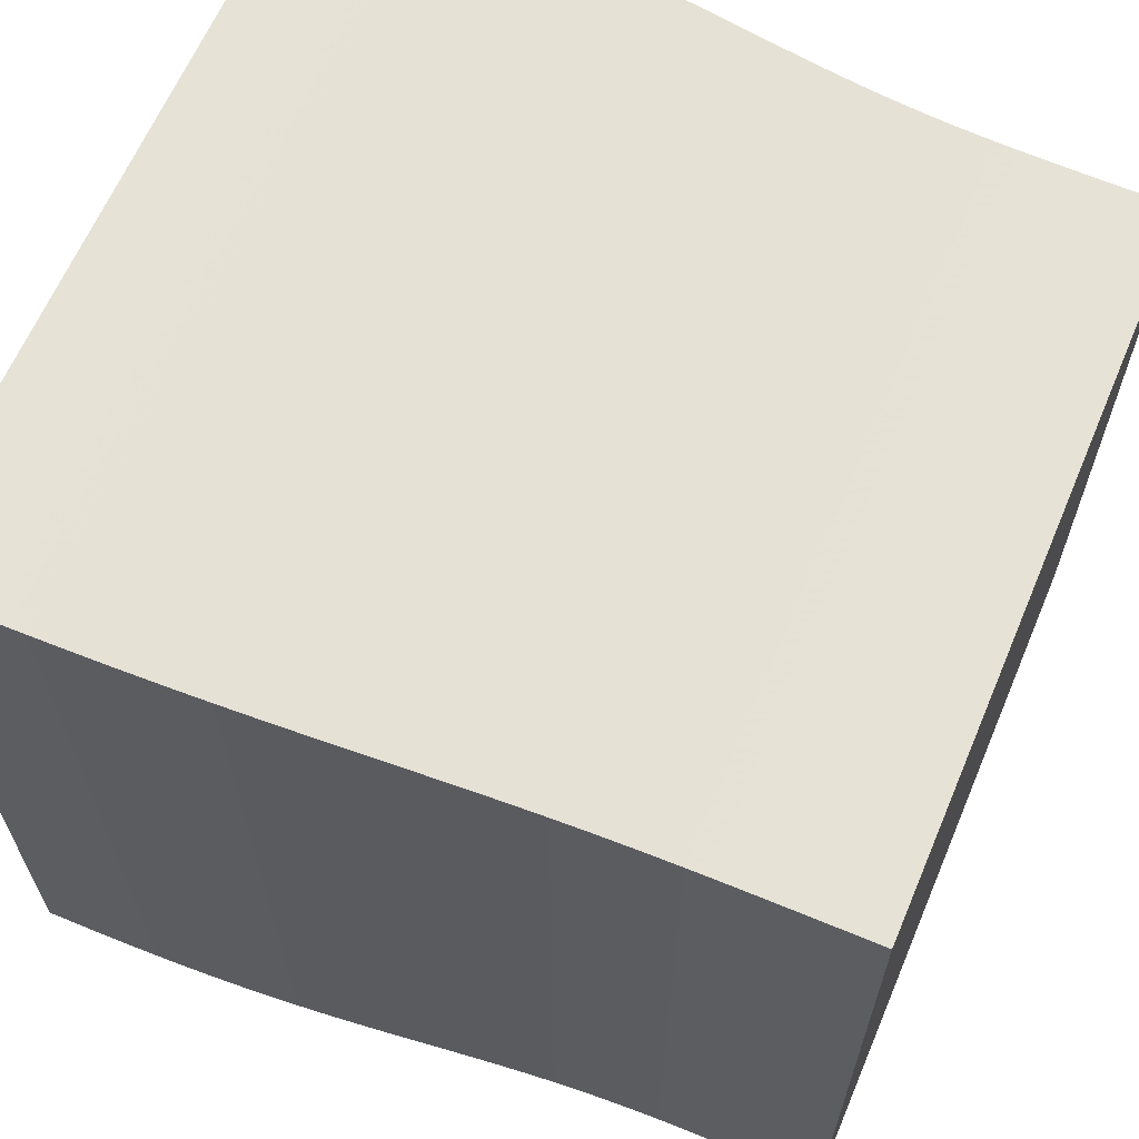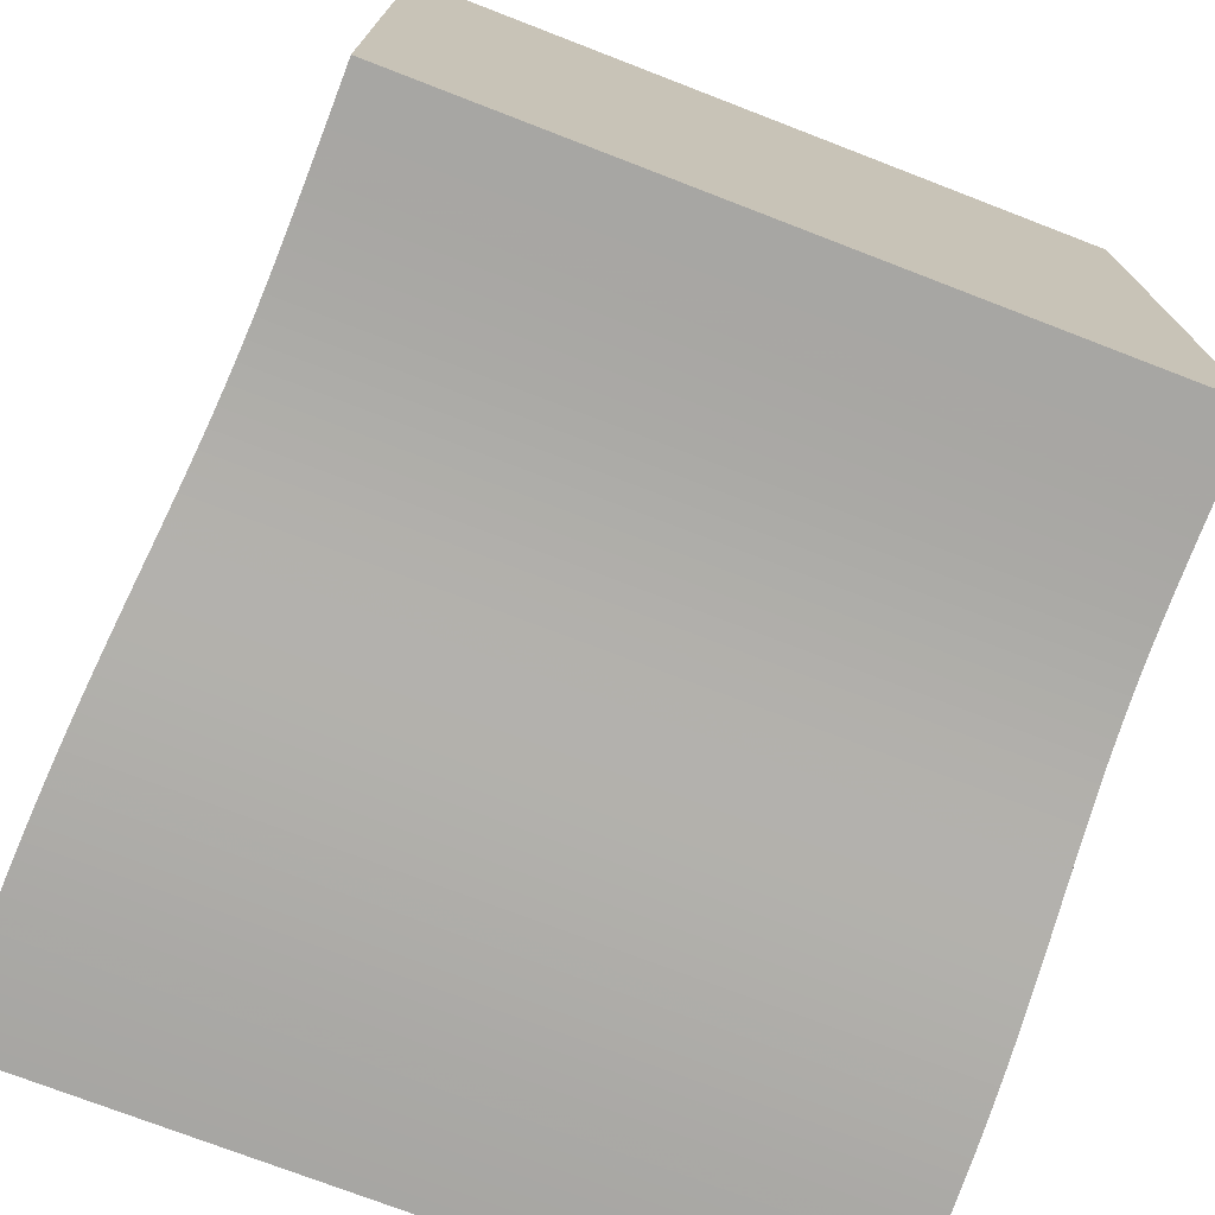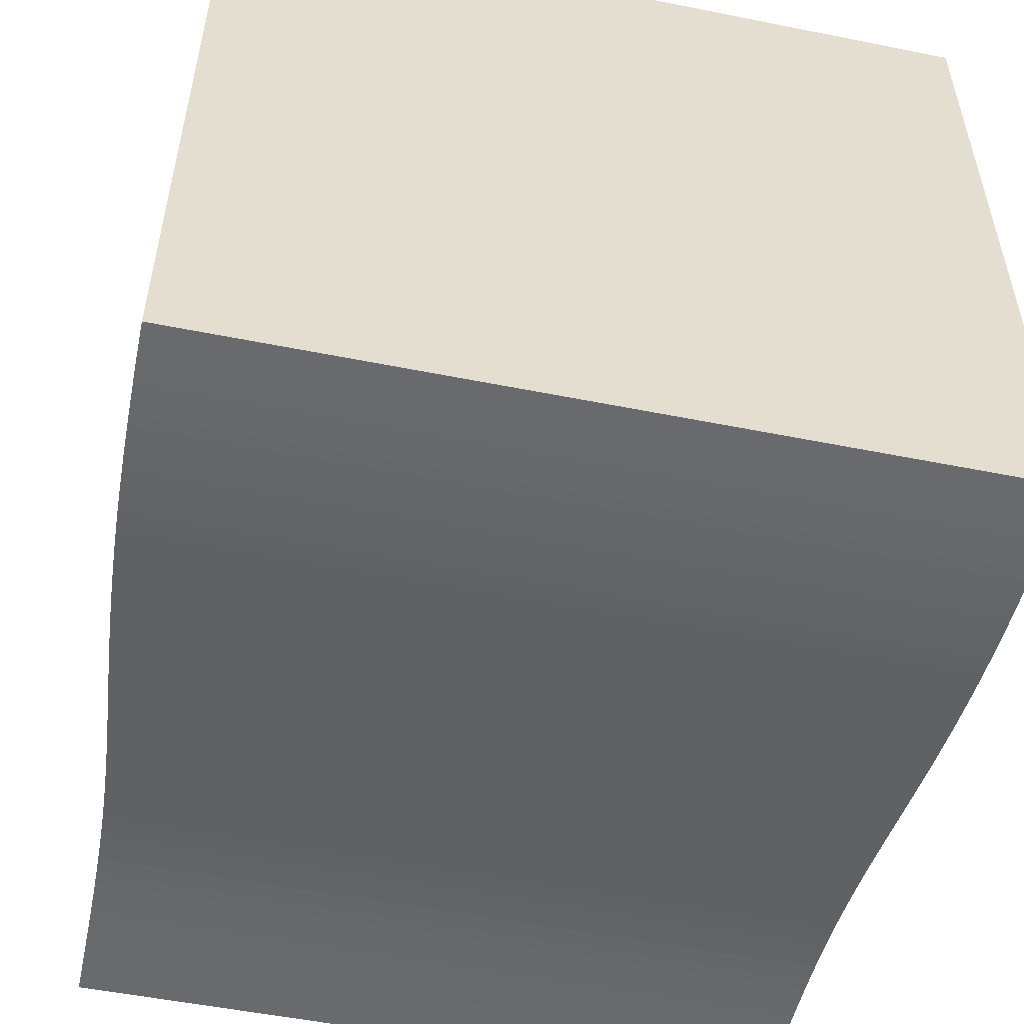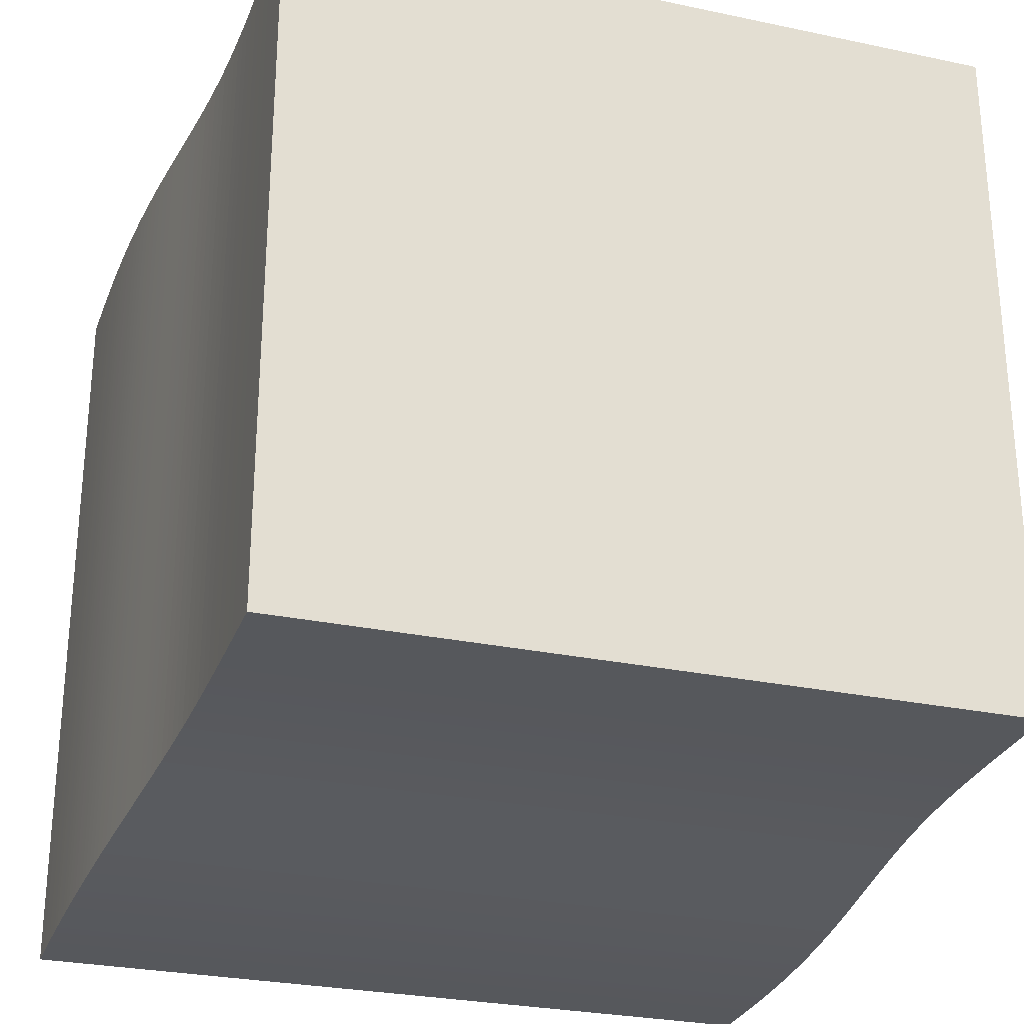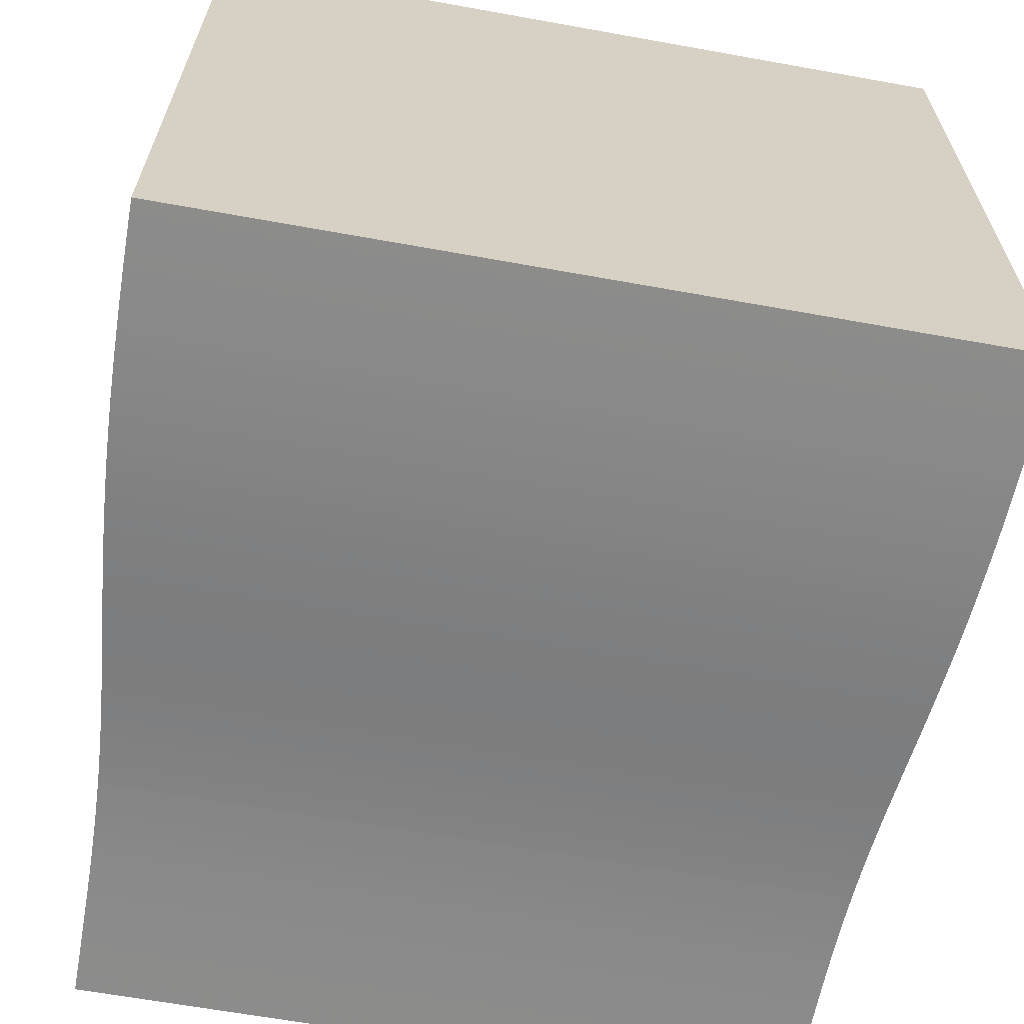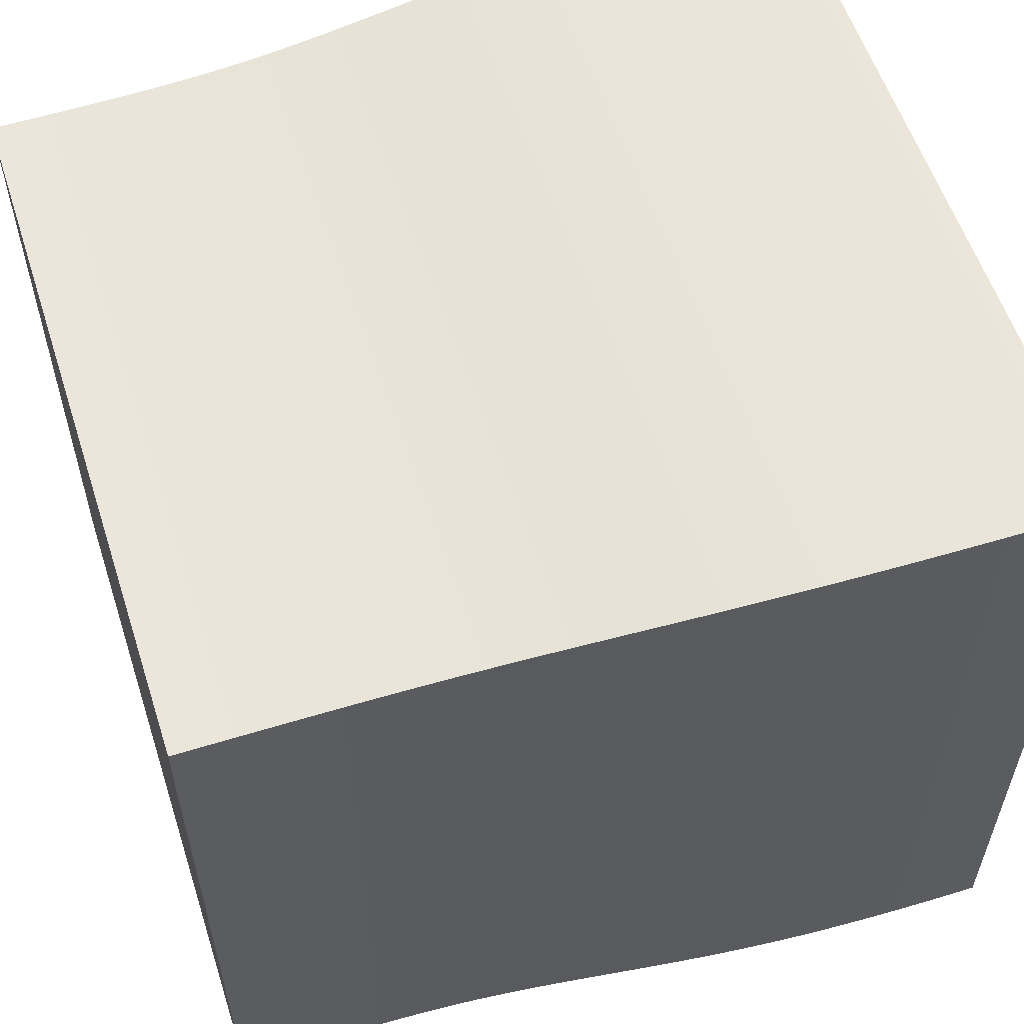
<metadata>
{"format":"obj","ext":"obj","renderer":"f3d","projection":"perspective","resolution":1024,"background":"white","views":[{"elev":64.0,"azim":23.0,"up":"+Z"},{"elev":-74.1,"azim":68.9,"up":"+Y"},{"elev":-53.1,"azim":-102.1,"up":"+Y"},{"elev":-27.9,"azim":72.1,"up":"+Y"},{"elev":-64.2,"azim":-100.3,"up":"+Y"},{"elev":57.5,"azim":162.1,"up":"+Y"}]}
</metadata>
<code>
v 0 0.2447 0.2447
v 0 0.2447 -0.2447
v 0 -0.2447 -0.2447
v 0 -0.2447 0.2447
v 0.009542 0.2447 0.2447
v 0.009542 0.2447 -0.2447
v 0.009542 -0.2447 -0.2447
v 0.009542 -0.2447 0.2447
v 0.01909 0.2447 0.2447
v 0.01909 0.2447 -0.2447
v 0.01909 -0.2447 -0.2447
v 0.01909 -0.2447 0.2447
v 0.02863 0.2446 0.2446
v 0.02863 0.2446 -0.2446
v 0.02863 -0.2446 -0.2446
v 0.02863 -0.2446 0.2446
v 0.03818 0.2445 0.2445
v 0.03818 0.2445 -0.2445
v 0.03818 -0.2445 -0.2445
v 0.03818 -0.2445 0.2445
v 0.04774 0.2444 0.2444
v 0.04774 0.2444 -0.2444
v 0.04774 -0.2444 -0.2444
v 0.04774 -0.2444 0.2444
v 0.05731 0.2443 0.2443
v 0.05731 0.2443 -0.2443
v 0.05731 -0.2443 -0.2443
v 0.05731 -0.2443 0.2443
v 0.06689 0.2441 0.2441
v 0.06689 0.2441 -0.2441
v 0.06689 -0.2441 -0.2441
v 0.06689 -0.2441 0.2441
v 0.07649 0.2439 0.2439
v 0.07649 0.2439 -0.2439
v 0.07649 -0.2439 -0.2439
v 0.07649 -0.2439 0.2439
v 0.0861 0.2437 0.2437
v 0.0861 0.2437 -0.2437
v 0.0861 -0.2437 -0.2437
v 0.0861 -0.2437 0.2437
v 0.09573 0.2434 0.2434
v 0.09573 0.2434 -0.2434
v 0.09573 -0.2434 -0.2434
v 0.09573 -0.2434 0.2434
v 0.1054 0.2431 0.2431
v 0.1054 0.2431 -0.2431
v 0.1054 -0.2431 -0.2431
v 0.1054 -0.2431 0.2431
v 0.1151 0.2428 0.2428
v 0.1151 0.2428 -0.2428
v 0.1151 -0.2428 -0.2428
v 0.1151 -0.2428 0.2428
v 0.1248 0.2424 0.2424
v 0.1248 0.2424 -0.2424
v 0.1248 -0.2424 -0.2424
v 0.1248 -0.2424 0.2424
v 0.1345 0.2419 0.2419
v 0.1345 0.2419 -0.2419
v 0.1345 -0.2419 -0.2419
v 0.1345 -0.2419 0.2419
v 0.1443 0.2415 0.2415
v 0.1443 0.2415 -0.2415
v 0.1443 -0.2415 -0.2415
v 0.1443 -0.2415 0.2415
v 0.1541 0.2409 0.2409
v 0.1541 0.2409 -0.2409
v 0.1541 -0.2409 -0.2409
v 0.1541 -0.2409 0.2409
v 0.164 0.2403 0.2403
v 0.164 0.2403 -0.2403
v 0.164 -0.2403 -0.2403
v 0.164 -0.2403 0.2403
v 0.1739 0.2397 0.2397
v 0.1739 0.2397 -0.2397
v 0.1739 -0.2397 -0.2397
v 0.1739 -0.2397 0.2397
v 0.1839 0.239 0.239
v 0.1839 0.239 -0.239
v 0.1839 -0.239 -0.239
v 0.1839 -0.239 0.239
v 0.1939 0.2382 0.2382
v 0.1939 0.2382 -0.2382
v 0.1939 -0.2382 -0.2382
v 0.1939 -0.2382 0.2382
v 0.204 0.2375 0.2375
v 0.204 0.2375 -0.2375
v 0.204 -0.2375 -0.2375
v 0.204 -0.2375 0.2375
v 0.2142 0.2366 0.2366
v 0.2142 0.2366 -0.2366
v 0.2142 -0.2366 -0.2366
v 0.2142 -0.2366 0.2366
v 0.2244 0.2358 0.2358
v 0.2244 0.2358 -0.2358
v 0.2244 -0.2358 -0.2358
v 0.2244 -0.2358 0.2358
v 0.2347 0.2349 0.2349
v 0.2347 0.2349 -0.2349
v 0.2347 -0.2349 -0.2349
v 0.2347 -0.2349 0.2349
v 0.2451 0.2339 0.2339
v 0.2451 0.2339 -0.2339
v 0.2451 -0.2339 -0.2339
v 0.2451 -0.2339 0.2339
v 0.2556 0.233 0.233
v 0.2556 0.233 -0.233
v 0.2556 -0.233 -0.233
v 0.2556 -0.233 0.233
v 0.2662 0.232 0.232
v 0.2662 0.232 -0.232
v 0.2662 -0.232 -0.232
v 0.2662 -0.232 0.232
v 0.2769 0.231 0.231
v 0.2769 0.231 -0.231
v 0.2769 -0.231 -0.231
v 0.2769 -0.231 0.231
v 0.2876 0.2301 0.2301
v 0.2876 0.2301 -0.2301
v 0.2876 -0.2301 -0.2301
v 0.2876 -0.2301 0.2301
v 0.2985 0.2291 0.2291
v 0.2985 0.2291 -0.2291
v 0.2985 -0.2291 -0.2291
v 0.2985 -0.2291 0.2291
v 0.3094 0.2282 0.2282
v 0.3094 0.2282 -0.2282
v 0.3094 -0.2282 -0.2282
v 0.3094 -0.2282 0.2282
v 0.3204 0.2273 0.2273
v 0.3204 0.2273 -0.2273
v 0.3204 -0.2273 -0.2273
v 0.3204 -0.2273 0.2273
v 0.3315 0.2265 0.2265
v 0.3315 0.2265 -0.2265
v 0.3315 -0.2265 -0.2265
v 0.3315 -0.2265 0.2265
v 0.3427 0.2258 0.2258
v 0.3427 0.2258 -0.2258
v 0.3427 -0.2258 -0.2258
v 0.3427 -0.2258 0.2258
v 0.3539 0.2251 0.2251
v 0.3539 0.2251 -0.2251
v 0.3539 -0.2251 -0.2251
v 0.3539 -0.2251 0.2251
v 0.3652 0.2245 0.2245
v 0.3652 0.2245 -0.2245
v 0.3652 -0.2245 -0.2245
v 0.3652 -0.2245 0.2245
v 0.3766 0.224 0.224
v 0.3766 0.224 -0.224
v 0.3766 -0.224 -0.224
v 0.3766 -0.224 0.224
v 0.388 0.2235 0.2235
v 0.388 0.2235 -0.2235
v 0.388 -0.2235 -0.2235
v 0.388 -0.2235 0.2235
v 0.3995 0.2232 0.2232
v 0.3995 0.2232 -0.2232
v 0.3995 -0.2232 -0.2232
v 0.3995 -0.2232 0.2232
v 0.411 0.2229 0.2229
v 0.411 0.2229 -0.2229
v 0.411 -0.2229 -0.2229
v 0.411 -0.2229 0.2229
v 0.4225 0.2227 0.2227
v 0.4225 0.2227 -0.2227
v 0.4225 -0.2227 -0.2227
v 0.4225 -0.2227 0.2227
v 0.434 0.2226 0.2226
v 0.434 0.2226 -0.2226
v 0.434 -0.2226 -0.2226
v 0.434 -0.2226 0.2226
v 0.4456 0.2224 0.2224
v 0.4456 0.2224 -0.2224
v 0.4456 -0.2224 -0.2224
v 0.4456 -0.2224 0.2224
v 0.4571 0.2224 0.2224
v 0.4571 0.2224 -0.2224
v 0.4571 -0.2224 -0.2224
v 0.4571 -0.2224 0.2224
v 0.4687 0.2223 0.2223
v 0.4687 0.2223 -0.2223
v 0.4687 -0.2223 -0.2223
v 0.4687 -0.2223 0.2223
v 0.4802 0.2223 0.2223
v 0.4802 0.2223 -0.2223
v 0.4802 -0.2223 -0.2223
v 0.4802 -0.2223 0.2223
v 0.4918 0.2222 0.2222
v 0.4918 0.2222 -0.2222
v 0.4918 -0.2222 -0.2222
v 0.4918 -0.2222 0.2222
v 0.5034 0.2222 0.2222
v 0.5034 0.2222 -0.2222
v 0.5034 -0.2222 -0.2222
v 0.5034 -0.2222 0.2222
v 0.5149 0.2222 0.2222
v 0.5149 0.2222 -0.2222
v 0.5149 -0.2222 -0.2222
v 0.5149 -0.2222 0.2222
f 1 2 3
f 1 3 4
f 1 5 6
f 5 9 10
f 9 13 14
f 13 17 18
f 17 21 22
f 21 25 26
f 25 29 30
f 29 33 34
f 33 37 38
f 37 41 42
f 41 45 46
f 45 49 50
f 49 53 54
f 53 57 58
f 57 61 62
f 61 65 66
f 65 69 70
f 69 73 74
f 73 77 78
f 77 81 82
f 81 85 86
f 85 89 90
f 89 93 94
f 93 97 98
f 97 101 102
f 101 105 106
f 105 109 110
f 109 113 114
f 113 117 118
f 117 121 122
f 121 125 126
f 125 129 130
f 129 133 134
f 133 137 138
f 137 141 142
f 141 145 146
f 145 149 150
f 149 153 154
f 153 157 158
f 157 161 162
f 161 165 166
f 165 169 170
f 169 173 174
f 173 177 178
f 177 181 182
f 181 185 186
f 185 189 190
f 189 193 194
f 193 197 198
f 1 2 6
f 5 6 10
f 9 10 14
f 13 14 18
f 17 18 22
f 21 22 26
f 25 26 30
f 29 30 34
f 33 34 38
f 37 38 42
f 41 42 46
f 45 46 50
f 49 50 54
f 53 54 58
f 57 58 62
f 61 62 66
f 65 66 70
f 69 70 74
f 73 74 78
f 77 78 82
f 81 82 86
f 85 86 90
f 89 90 94
f 93 94 98
f 97 98 102
f 101 102 106
f 105 106 110
f 109 110 114
f 113 114 118
f 117 118 122
f 121 122 126
f 125 126 130
f 129 130 134
f 133 134 138
f 137 138 142
f 141 142 146
f 145 146 150
f 149 150 154
f 153 154 158
f 157 158 162
f 161 162 166
f 165 166 170
f 169 170 174
f 173 174 178
f 177 178 182
f 181 182 186
f 185 186 190
f 189 190 194
f 193 194 198
f 6 7 3
f 10 11 7
f 14 15 11
f 18 19 15
f 22 23 19
f 26 27 23
f 30 31 27
f 34 35 31
f 38 39 35
f 42 43 39
f 46 47 43
f 50 51 47
f 54 55 51
f 58 59 55
f 62 63 59
f 66 67 63
f 70 71 67
f 74 75 71
f 78 79 75
f 82 83 79
f 86 87 83
f 90 91 87
f 94 95 91
f 98 99 95
f 102 103 99
f 106 107 103
f 110 111 107
f 114 115 111
f 118 119 115
f 122 123 119
f 126 127 123
f 130 131 127
f 134 135 131
f 138 139 135
f 142 143 139
f 146 147 143
f 150 151 147
f 154 155 151
f 158 159 155
f 162 163 159
f 166 167 163
f 170 171 167
f 174 175 171
f 178 179 175
f 182 183 179
f 186 187 183
f 190 191 187
f 194 195 191
f 198 199 195
f 6 2 3
f 10 6 7
f 14 10 11
f 18 14 15
f 22 18 19
f 26 22 23
f 30 26 27
f 34 30 31
f 38 34 35
f 42 38 39
f 46 42 43
f 50 46 47
f 54 50 51
f 58 54 55
f 62 58 59
f 66 62 63
f 70 66 67
f 74 70 71
f 78 74 75
f 82 78 79
f 86 82 83
f 90 86 87
f 94 90 91
f 98 94 95
f 102 98 99
f 106 102 103
f 110 106 107
f 114 110 111
f 118 114 115
f 122 118 119
f 126 122 123
f 130 126 127
f 134 130 131
f 138 134 135
f 142 138 139
f 146 142 143
f 150 146 147
f 154 150 151
f 158 154 155
f 162 158 159
f 166 162 163
f 170 166 167
f 174 170 171
f 178 174 175
f 182 178 179
f 186 182 183
f 190 186 187
f 194 190 191
f 198 194 195
f 3 8 7
f 7 12 11
f 11 16 15
f 15 20 19
f 19 24 23
f 23 28 27
f 27 32 31
f 31 36 35
f 35 40 39
f 39 44 43
f 43 48 47
f 47 52 51
f 51 56 55
f 55 60 59
f 59 64 63
f 63 68 67
f 67 72 71
f 71 76 75
f 75 80 79
f 79 84 83
f 83 88 87
f 87 92 91
f 91 96 95
f 95 100 99
f 99 104 103
f 103 108 107
f 107 112 111
f 111 116 115
f 115 120 119
f 119 124 123
f 123 128 127
f 127 132 131
f 131 136 135
f 135 140 139
f 139 144 143
f 143 148 147
f 147 152 151
f 151 156 155
f 155 160 159
f 159 164 163
f 163 168 167
f 167 172 171
f 171 176 175
f 175 180 179
f 179 184 183
f 183 188 187
f 187 192 191
f 191 196 195
f 195 200 199
f 3 8 4
f 7 12 8
f 11 16 12
f 15 20 16
f 19 24 20
f 23 28 24
f 27 32 28
f 31 36 32
f 35 40 36
f 39 44 40
f 43 48 44
f 47 52 48
f 51 56 52
f 55 60 56
f 59 64 60
f 63 68 64
f 67 72 68
f 71 76 72
f 75 80 76
f 79 84 80
f 83 88 84
f 87 92 88
f 91 96 92
f 95 100 96
f 99 104 100
f 103 108 104
f 107 112 108
f 111 116 112
f 115 120 116
f 119 124 120
f 123 128 124
f 127 132 128
f 131 136 132
f 135 140 136
f 139 144 140
f 143 148 144
f 147 152 148
f 151 156 152
f 155 160 156
f 159 164 160
f 163 168 164
f 167 172 168
f 171 176 172
f 175 180 176
f 179 184 180
f 183 188 184
f 187 192 188
f 191 196 192
f 195 200 196
f 8 1 4
f 12 5 8
f 16 9 12
f 20 13 16
f 24 17 20
f 28 21 24
f 32 25 28
f 36 29 32
f 40 33 36
f 44 37 40
f 48 41 44
f 52 45 48
f 56 49 52
f 60 53 56
f 64 57 60
f 68 61 64
f 72 65 68
f 76 69 72
f 80 73 76
f 84 77 80
f 88 81 84
f 92 85 88
f 96 89 92
f 100 93 96
f 104 97 100
f 108 101 104
f 112 105 108
f 116 109 112
f 120 113 116
f 124 117 120
f 128 121 124
f 132 125 128
f 136 129 132
f 140 133 136
f 144 137 140
f 148 141 144
f 152 145 148
f 156 149 152
f 160 153 156
f 164 157 160
f 168 161 164
f 172 165 168
f 176 169 172
f 180 173 176
f 184 177 180
f 188 181 184
f 192 185 188
f 196 189 192
f 200 193 196
f 8 1 5
f 12 5 9
f 16 9 13
f 20 13 17
f 24 17 21
f 28 21 25
f 32 25 29
f 36 29 33
f 40 33 37
f 44 37 41
f 48 41 45
f 52 45 49
f 56 49 53
f 60 53 57
f 64 57 61
f 68 61 65
f 72 65 69
f 76 69 73
f 80 73 77
f 84 77 81
f 88 81 85
f 92 85 89
f 96 89 93
f 100 93 97
f 104 97 101
f 108 101 105
f 112 105 109
f 116 109 113
f 120 113 117
f 124 117 121
f 128 121 125
f 132 125 129
f 136 129 133
f 140 133 137
f 144 137 141
f 148 141 145
f 152 145 149
f 156 149 153
f 160 153 157
f 164 157 161
f 168 161 165
f 172 165 169
f 176 169 173
f 180 173 177
f 184 177 181
f 188 181 185
f 192 185 189
f 196 189 193
f 200 193 197
f 197 199 200
f 197 199 198

</code>
